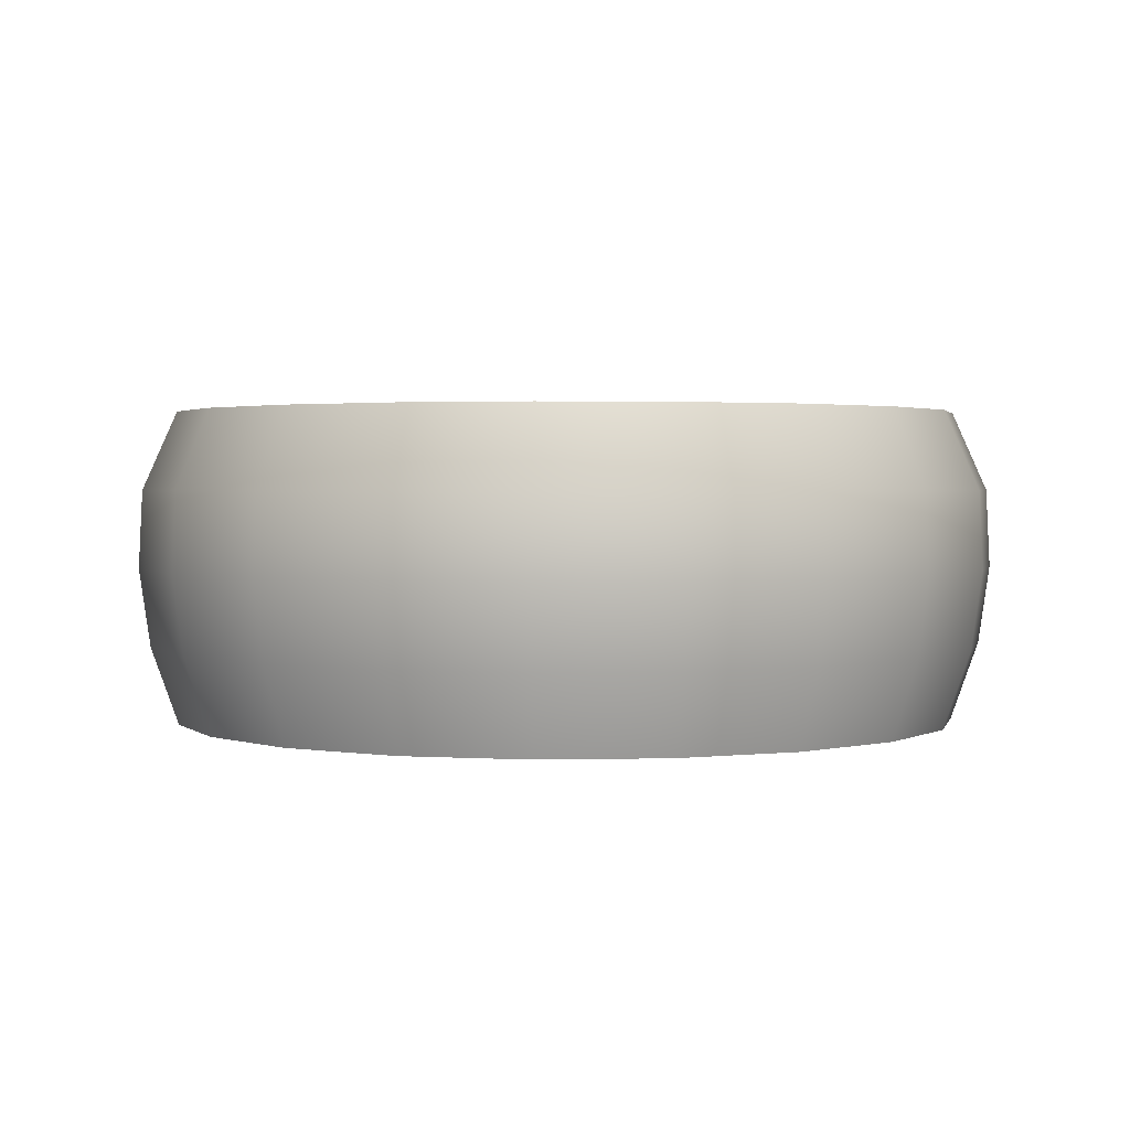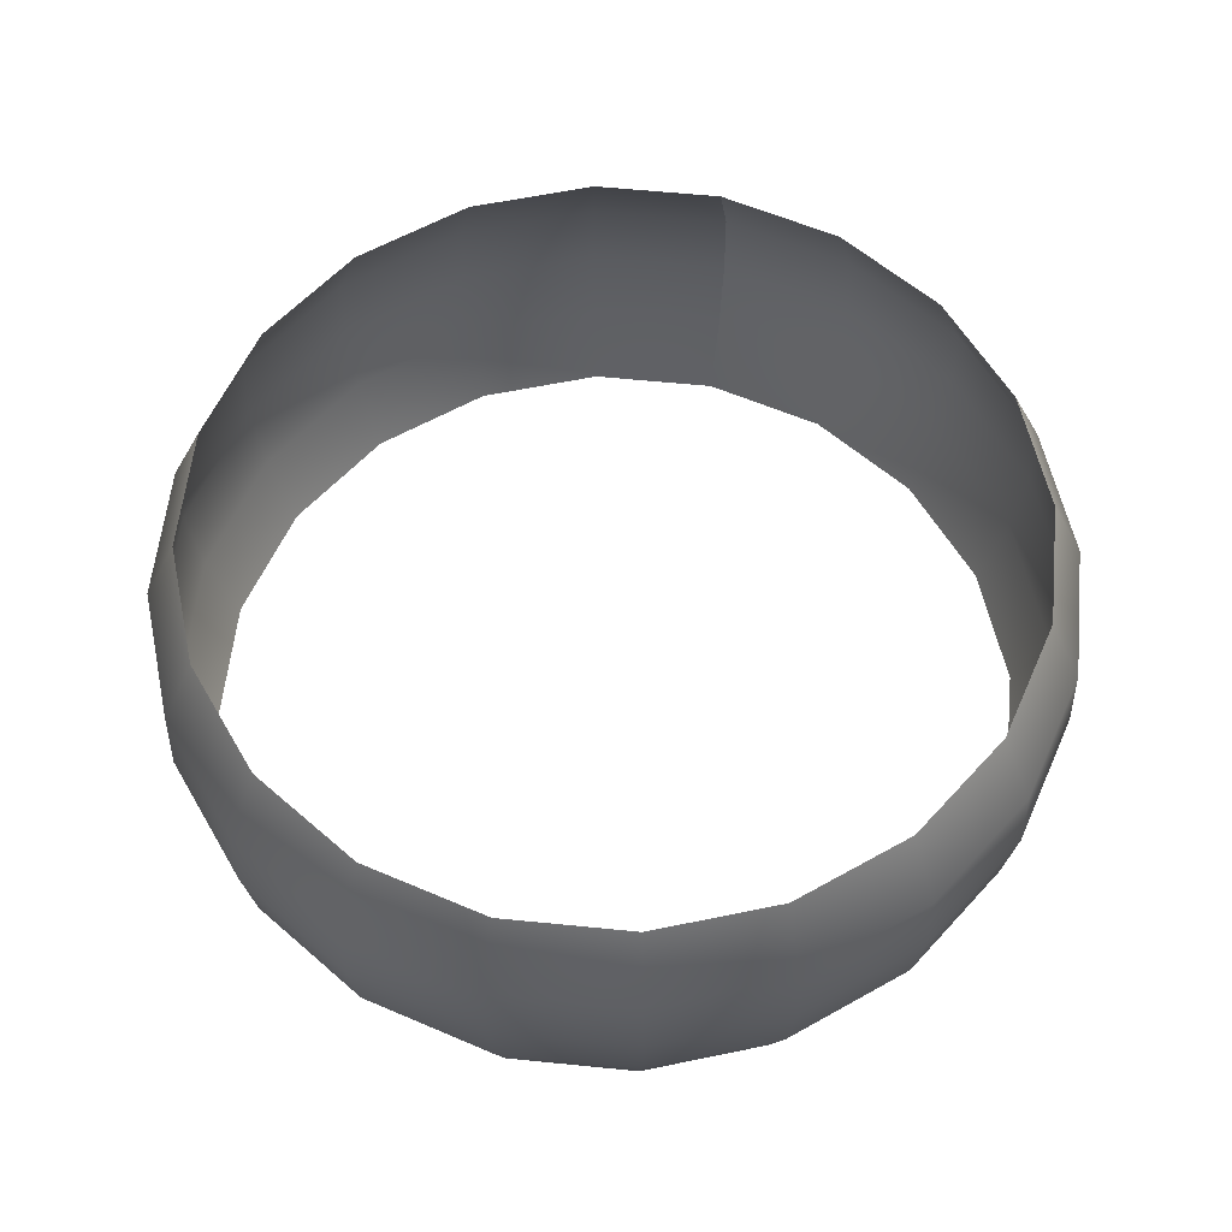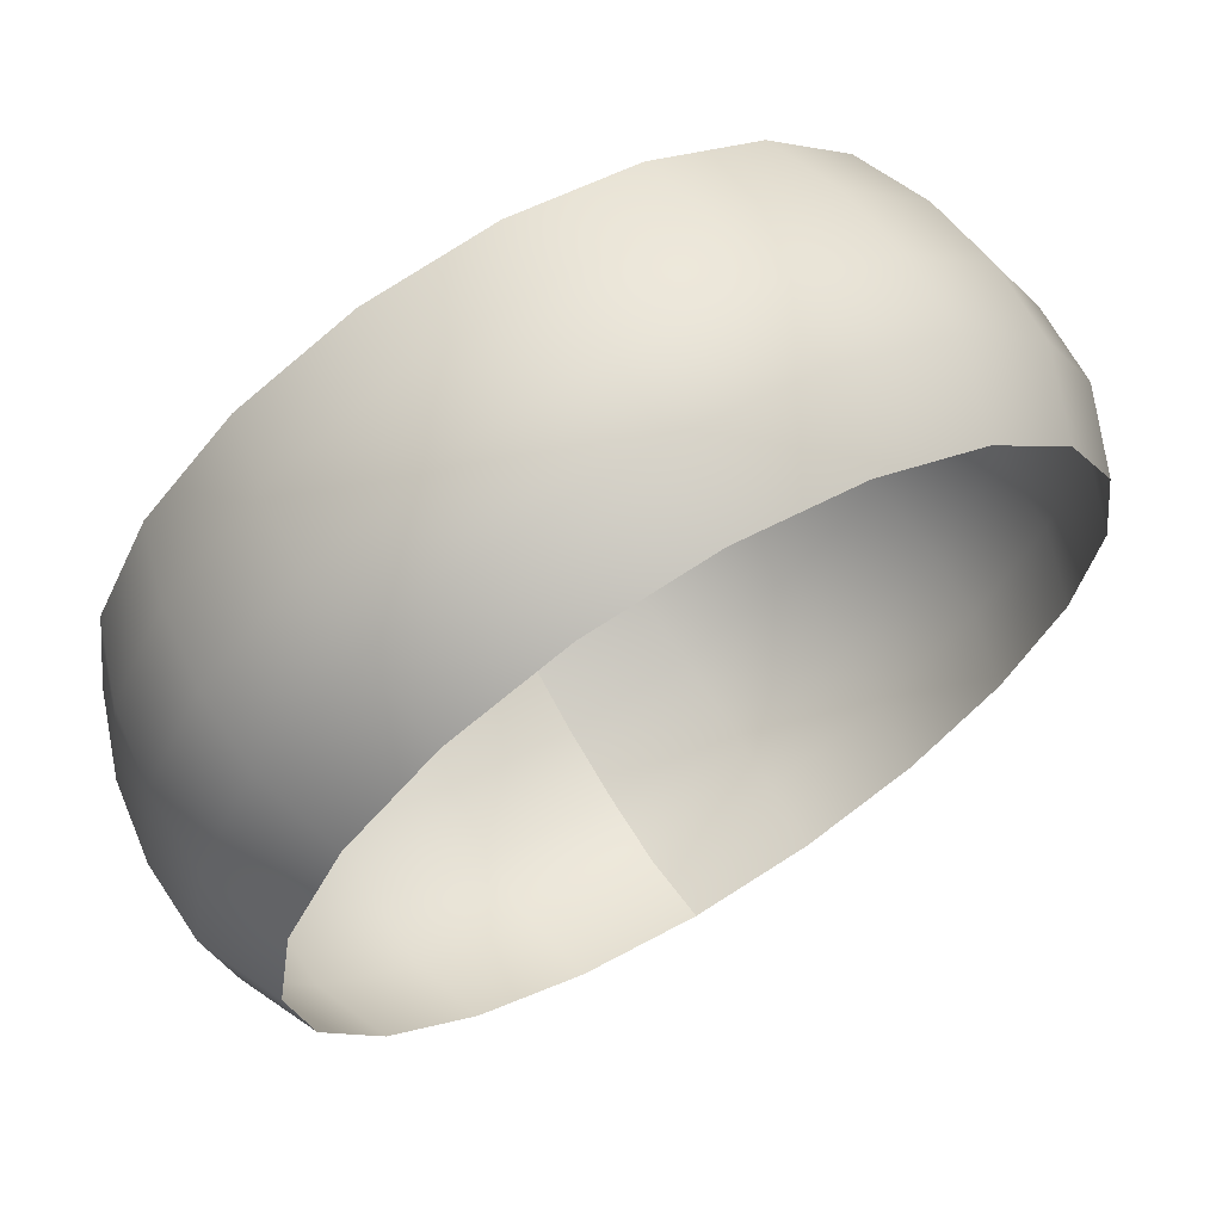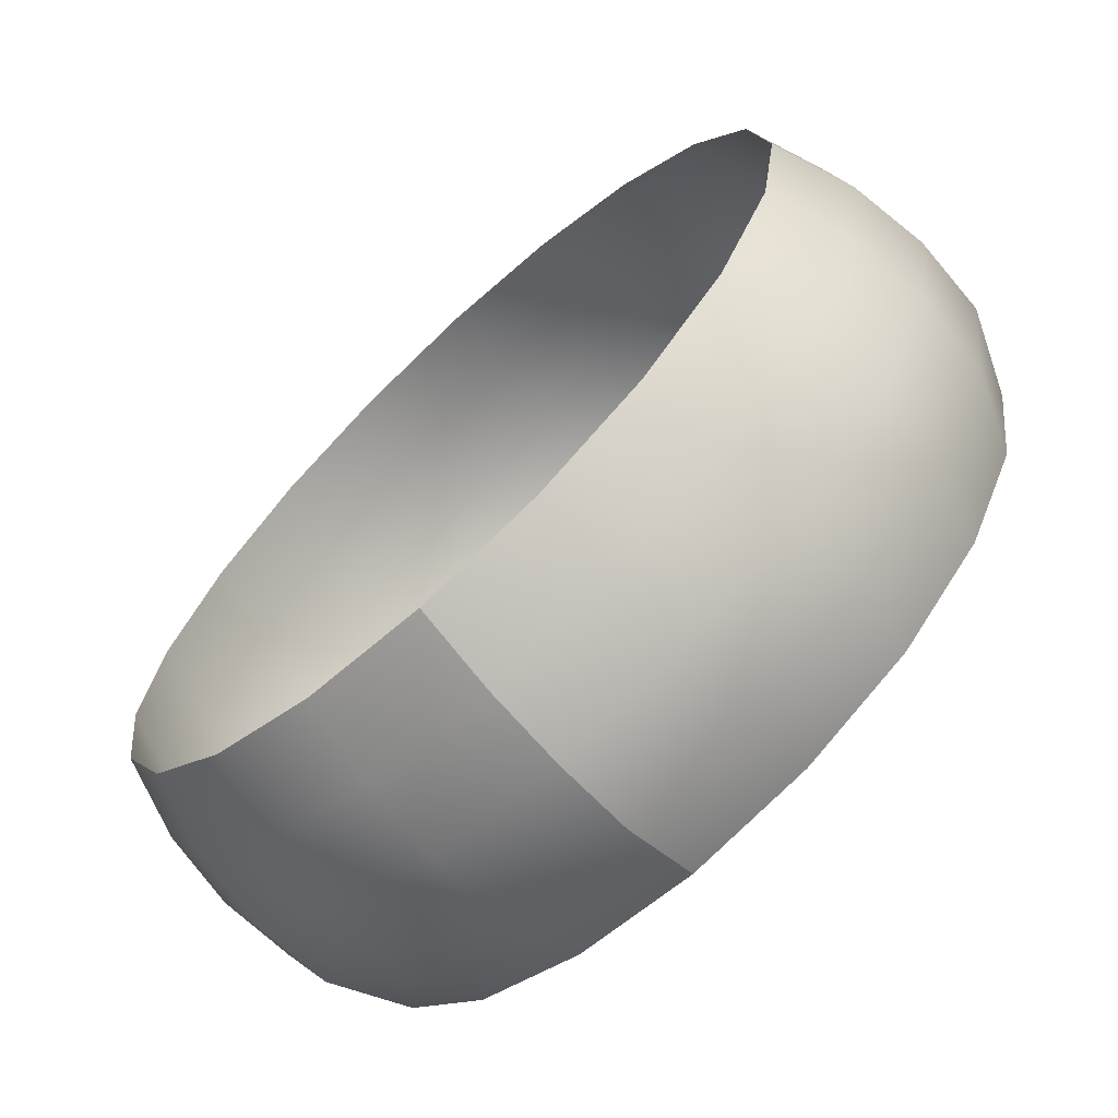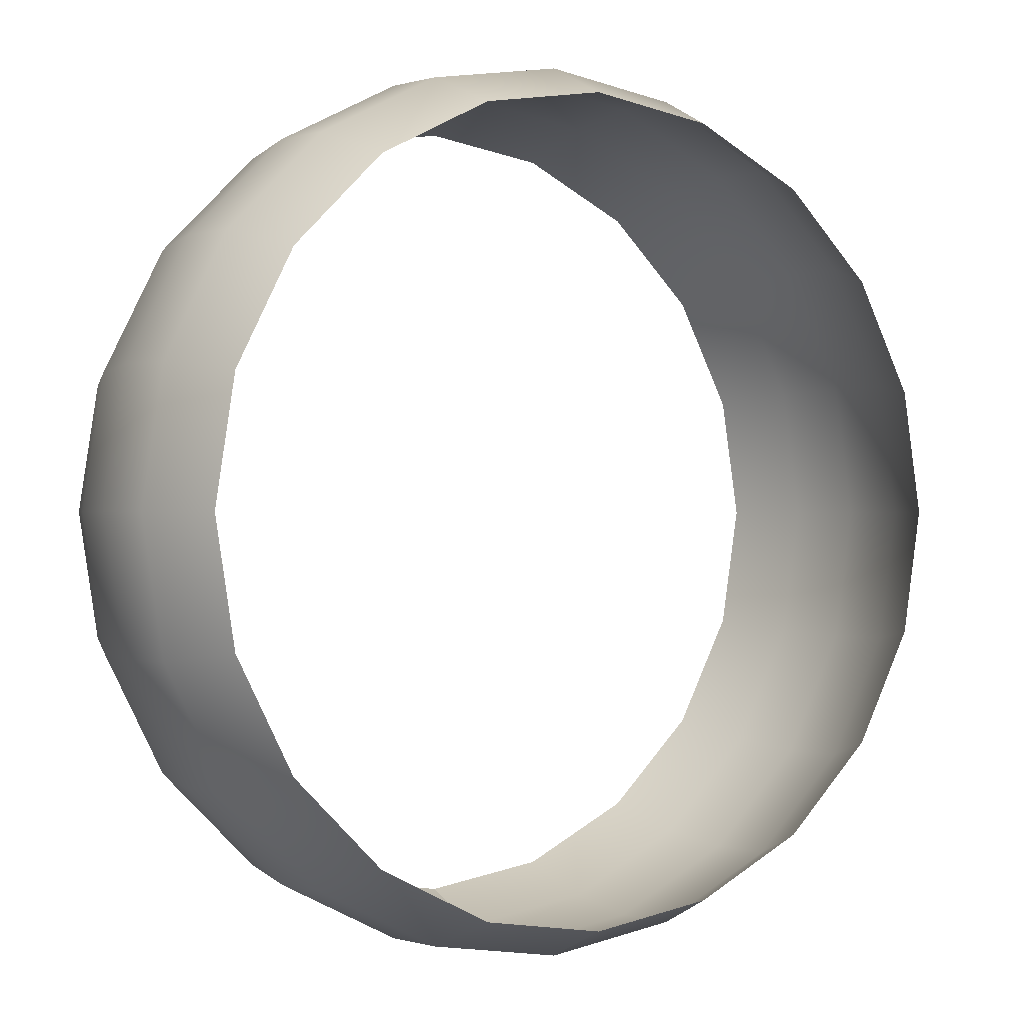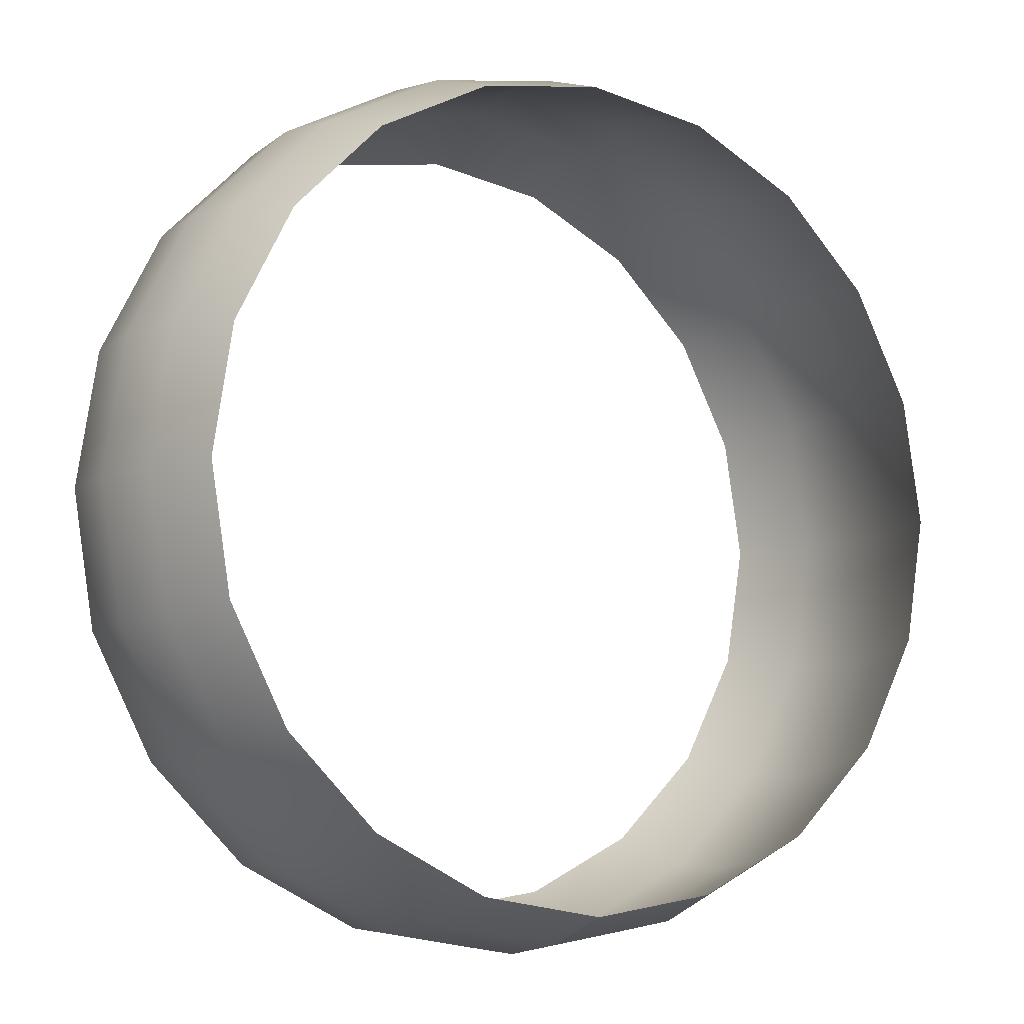
<metadata>
{"format":"obj","ext":"obj","renderer":"f3d","projection":"perspective","resolution":1024,"background":"white","views":[{"elev":2.0,"azim":-50.1,"up":"+Y"},{"elev":58.9,"azim":14.9,"up":"+Y"},{"elev":65.3,"azim":149.0,"up":"+Z"},{"elev":-68.8,"azim":43.0,"up":"+Z"},{"elev":-0.1,"azim":148.3,"up":"+Z"},{"elev":-8.1,"azim":-31.1,"up":"+Z"}]}
</metadata>
<code>
g Plane001
v 0.1499 -0.1905 -0.4614
v -1.393e-07 -0.09525 -0.5185
v -1.333e-07 -0.1905 -0.4851
v 0.1602 -0.09525 -0.4931
v 0.2851 -0.1905 -0.3925
v -1.423e-07 0 -0.532
v 0.3048 -0.09525 -0.4195
v 0.3925 -0.1905 -0.2851
v 0.1644 0 -0.506
v -1.414e-07 0.09525 -0.5273
v 0.4195 -0.09525 -0.3048
v 0.4614 -0.1905 -0.1499
v 0.3127 0 -0.4304
v 0.163 0.09525 -0.5015
v -1.333e-07 0.1905 -0.4851
v 0.1499 0.1905 -0.4614
v 0.31 0.09525 -0.4266
v 0.2851 0.1905 -0.3925
v 0.4931 -0.09525 -0.1602
v 0.4851 -0.1905 4.845e-08
v 0.4304 0 -0.3127
v 0.4266 0.09525 -0.31
v 0.3925 0.1905 -0.2851
v 0.5185 -0.09525 4.845e-08
v 0.4614 -0.1905 0.1499
v 0.506 0 -0.1644
v 0.5015 0.09525 -0.163
v 0.4614 0.1905 -0.1499
v 0.4931 -0.09525 0.1602
v 0.3925 -0.1905 0.2851
v 0.532 0 4.845e-08
v 0.5273 0.09525 4.845e-08
v 0.4851 0.1905 4.845e-08
v 0.4195 -0.09525 0.3048
v 0.2851 -0.1905 0.3925
v 0.506 0 0.1644
v 0.5015 0.09525 0.163
v 0.4614 0.1905 0.1499
v 0.3048 -0.09525 0.4195
v 0.1499 -0.1905 0.4614
v 0.4304 0 0.3127
v 0.4266 0.09525 0.31
v 0.3925 0.1905 0.2851
v 0.1602 -0.09525 0.4931
v -4.845e-08 -0.1905 0.4851
v 0.3127 0 0.4304
v 0.31 0.09525 0.4266
v 0.2851 0.1905 0.3925
v -4.863e-08 -0.09525 0.5185
v -0.1499 -0.1905 0.4614
v 0.1644 0 0.506
v 0.163 0.09525 0.5015
v 0.1499 0.1905 0.4614
v -0.1602 -0.09525 0.4931
v -0.2851 -0.1905 0.3925
v -4.93e-08 0 0.532
v -4.921e-08 0.09525 0.5273
v -4.845e-08 0.1905 0.4851
v -0.3048 -0.09525 0.4195
v -0.3925 -0.1905 0.2851
v -0.1644 0 0.506
v -0.163 0.09525 0.5015
v -0.1499 0.1905 0.4614
v -0.4195 -0.09525 0.3048
v -0.4614 -0.1905 0.1499
v -0.3127 0 0.4304
v -0.31 0.09525 0.4266
v -0.2851 0.1905 0.3925
v -0.4931 -0.09525 0.1602
v -0.4851 -0.1905 4.845e-08
v -0.4304 0 0.3127
v -0.4266 0.09525 0.31
v -0.3925 0.1905 0.2851
v -0.5185 -0.09525 4.845e-08
v -0.4614 -0.1905 -0.1499
v -0.506 0 0.1644
v -0.5015 0.09525 0.163
v -0.4614 0.1905 0.1499
v -0.4931 -0.09525 -0.1602
v -0.3925 -0.1905 -0.2851
v -0.532 0 4.845e-08
v -0.5273 0.09525 4.845e-08
v -0.4851 0.1905 4.845e-08
v -0.4195 -0.09525 -0.3048
v -0.2851 -0.1905 -0.3925
v -0.506 0 -0.1644
v -0.5015 0.09525 -0.163
v -0.4614 0.1905 -0.1499
v -0.3048 -0.09525 -0.4195
v -0.1499 -0.1905 -0.4614
v -0.4304 0 -0.3127
v -0.4266 0.09525 -0.31
v -0.3925 0.1905 -0.2851
v -0.1602 -0.09525 -0.4931
v -4.845e-08 -0.1905 -0.4851
v -4.863e-08 -0.09525 -0.5185
v -0.3127 0 -0.4304
v -0.31 0.09525 -0.4266
v -0.2851 0.1905 -0.3925
v -0.1644 0 -0.506
v -4.93e-08 0 -0.532
v -0.163 0.09525 -0.5015
v -0.1499 0.1905 -0.4614
v -4.921e-08 0.09525 -0.5273
v -4.845e-08 0.1905 -0.4851
g Plane001_0
f 3 2 1
f 2 4 1
f 1 4 5
f 2 6 4
f 4 7 5
f 5 7 8
f 6 9 4
f 4 9 7
f 6 10 9
f 7 11 8
f 8 11 12
f 9 13 7
f 7 13 11
f 10 14 9
f 9 14 13
f 10 15 14
f 15 16 14
f 14 16 17
f 14 17 13
f 16 18 17
f 11 19 12
f 12 19 20
f 13 21 11
f 13 17 21
f 11 21 19
f 17 18 22
f 17 22 21
f 18 23 22
f 19 24 20
f 20 24 25
f 21 26 19
f 21 22 26
f 19 26 24
f 22 23 27
f 22 27 26
f 23 28 27
f 24 29 25
f 25 29 30
f 26 31 24
f 26 27 31
f 24 31 29
f 27 28 32
f 27 32 31
f 28 33 32
f 29 34 30
f 30 34 35
f 31 36 29
f 31 32 36
f 29 36 34
f 32 33 37
f 32 37 36
f 33 38 37
f 34 39 35
f 35 39 40
f 36 41 34
f 36 37 41
f 34 41 39
f 37 38 42
f 37 42 41
f 38 43 42
f 39 44 40
f 40 44 45
f 41 46 39
f 41 42 46
f 39 46 44
f 42 43 47
f 42 47 46
f 43 48 47
f 44 49 45
f 45 49 50
f 46 51 44
f 46 47 51
f 44 51 49
f 47 48 52
f 47 52 51
f 48 53 52
f 49 54 50
f 50 54 55
f 51 56 49
f 51 52 56
f 49 56 54
f 52 53 57
f 52 57 56
f 53 58 57
f 54 59 55
f 55 59 60
f 56 61 54
f 56 57 61
f 54 61 59
f 57 58 62
f 57 62 61
f 58 63 62
f 59 64 60
f 60 64 65
f 61 66 59
f 61 62 66
f 59 66 64
f 62 63 67
f 62 67 66
f 63 68 67
f 64 69 65
f 65 69 70
f 66 71 64
f 66 67 71
f 64 71 69
f 67 68 72
f 67 72 71
f 68 73 72
f 69 74 70
f 70 74 75
f 71 76 69
f 71 72 76
f 69 76 74
f 72 73 77
f 72 77 76
f 73 78 77
f 74 79 75
f 75 79 80
f 76 81 74
f 76 77 81
f 74 81 79
f 77 78 82
f 77 82 81
f 78 83 82
f 79 84 80
f 80 84 85
f 81 86 79
f 81 82 86
f 79 86 84
f 82 83 87
f 82 87 86
f 83 88 87
f 84 89 85
f 85 89 90
f 86 91 84
f 86 87 91
f 84 91 89
f 87 88 92
f 87 92 91
f 88 93 92
f 89 94 90
f 90 94 95
f 94 96 95
f 91 97 89
f 91 92 97
f 89 97 94
f 92 93 98
f 92 98 97
f 93 99 98
f 94 100 96
f 97 100 94
f 97 98 100
f 100 101 96
f 98 99 102
f 98 102 100
f 100 102 101
f 99 103 102
f 102 104 101
f 102 103 104
f 103 105 104

</code>
